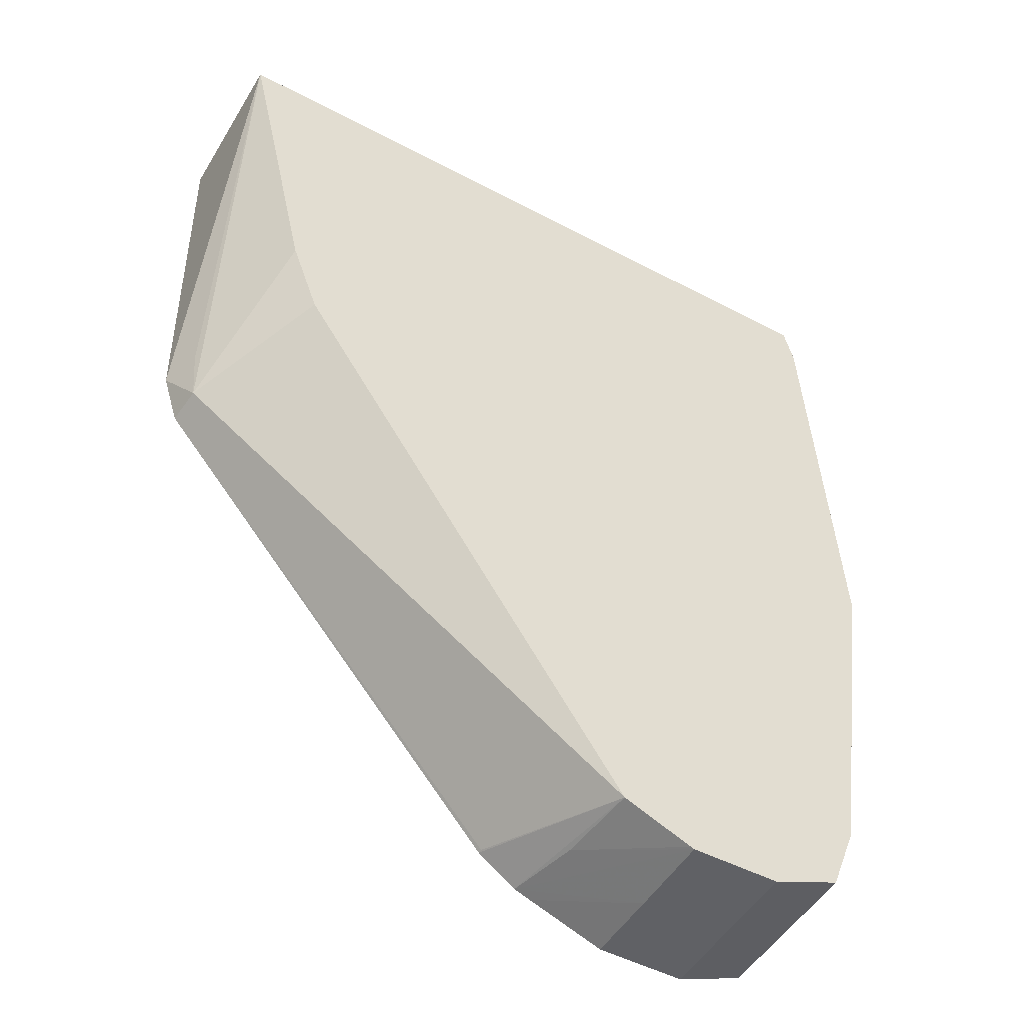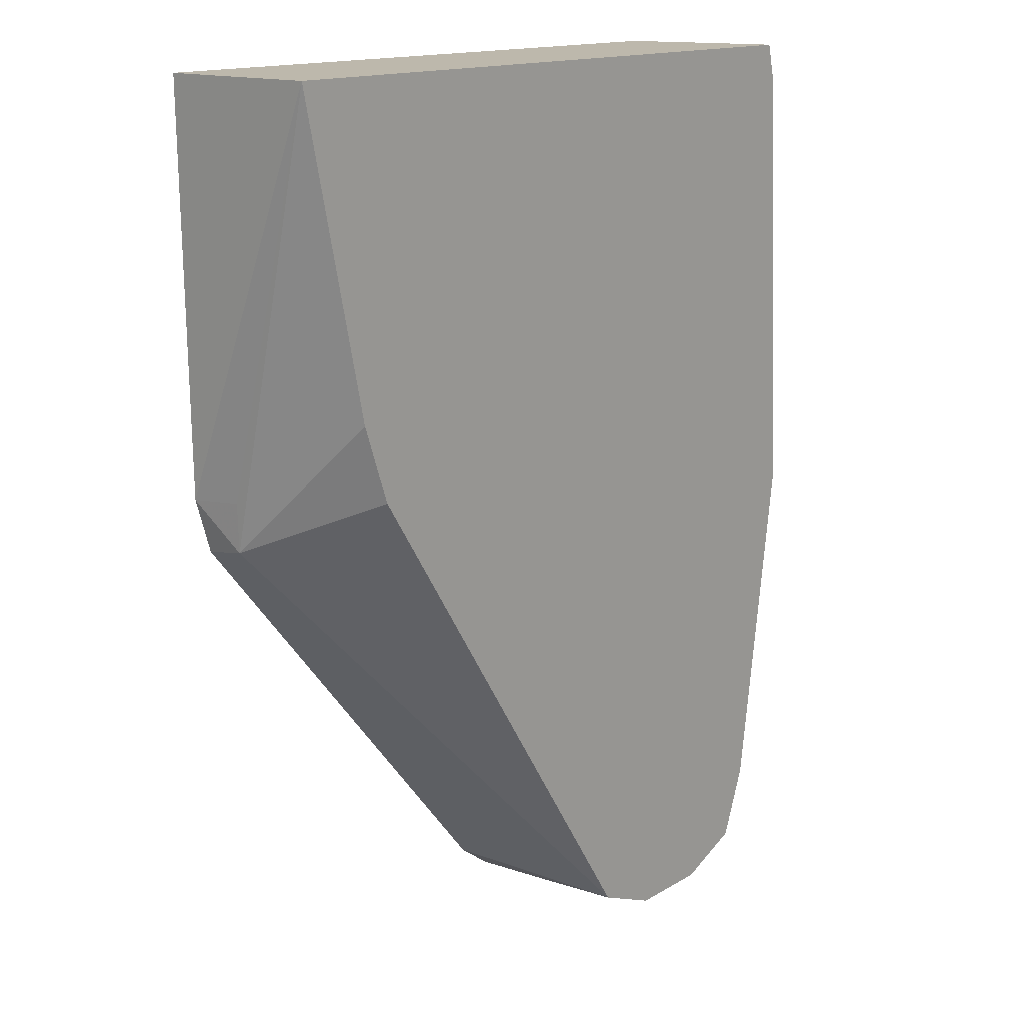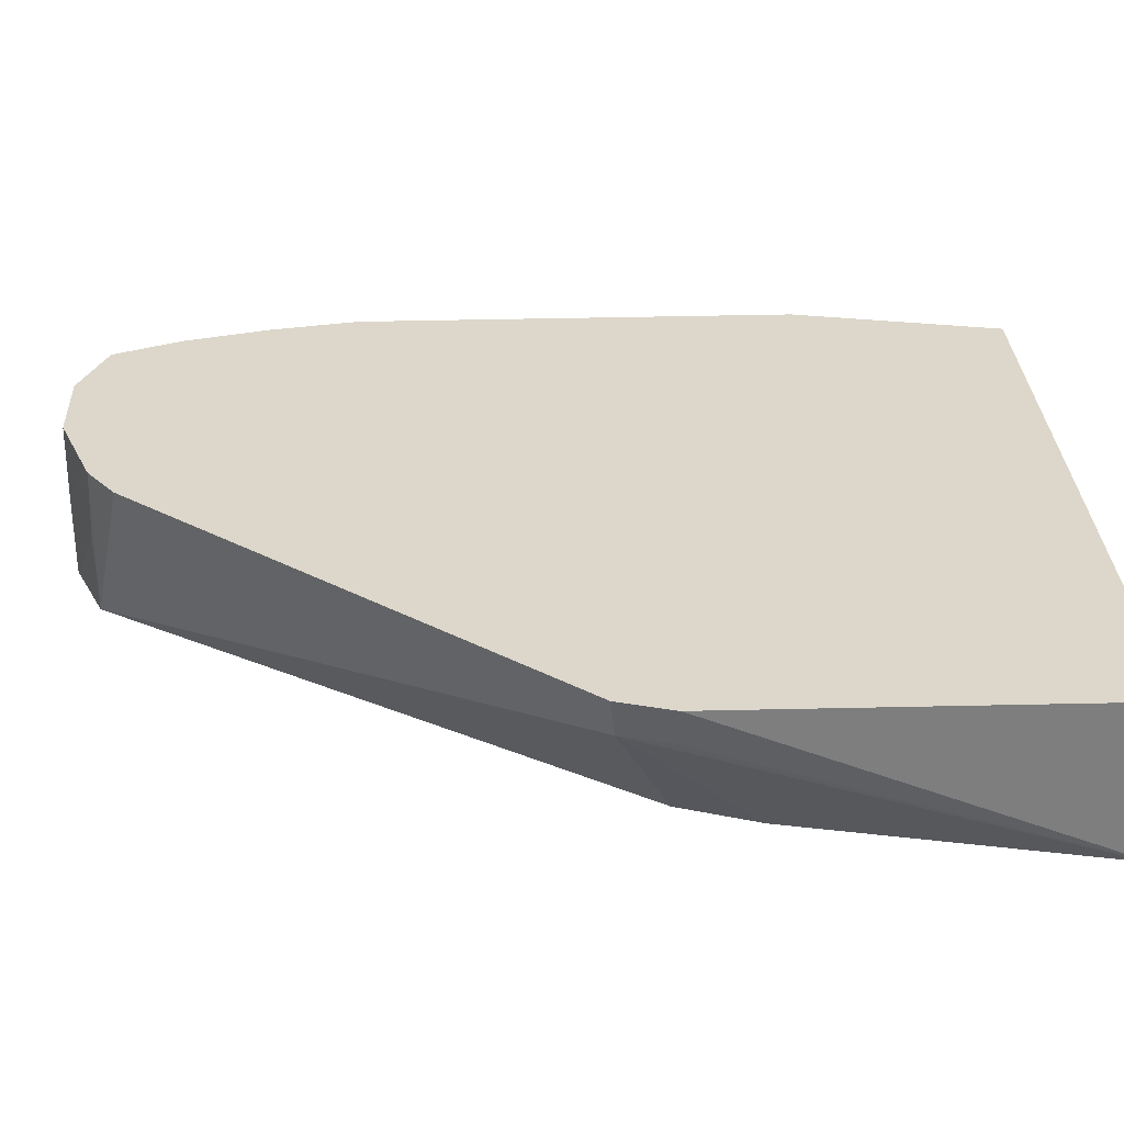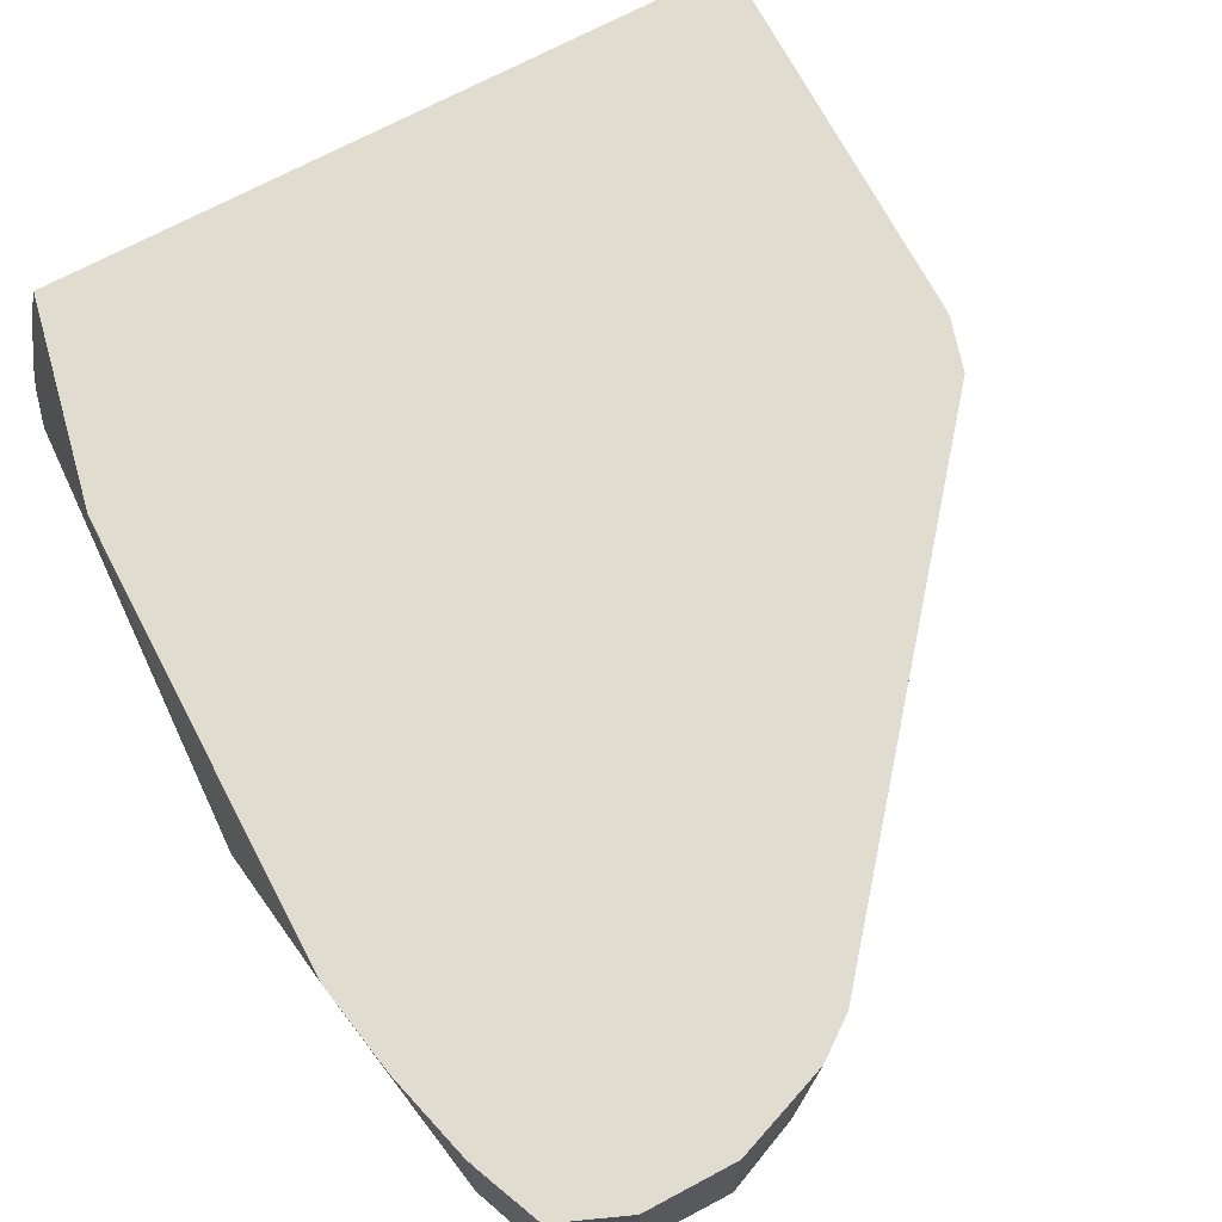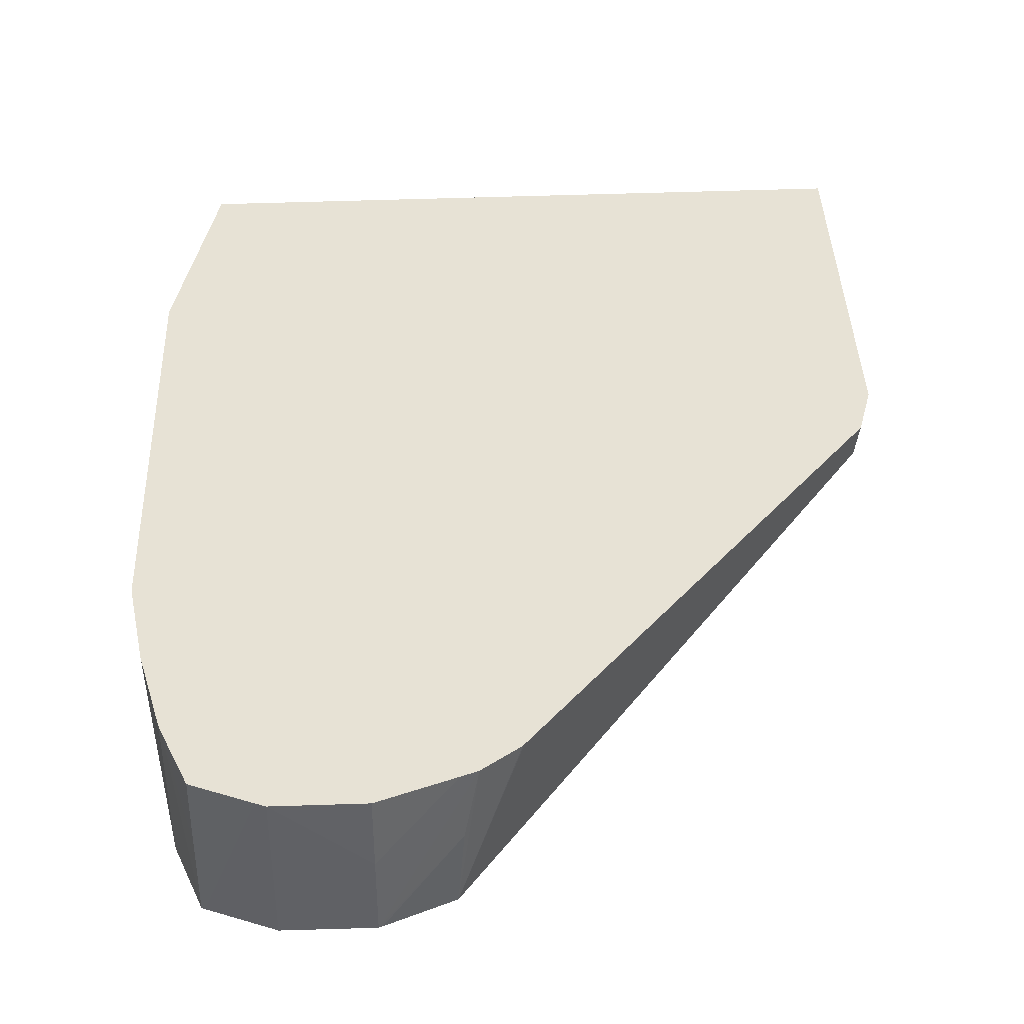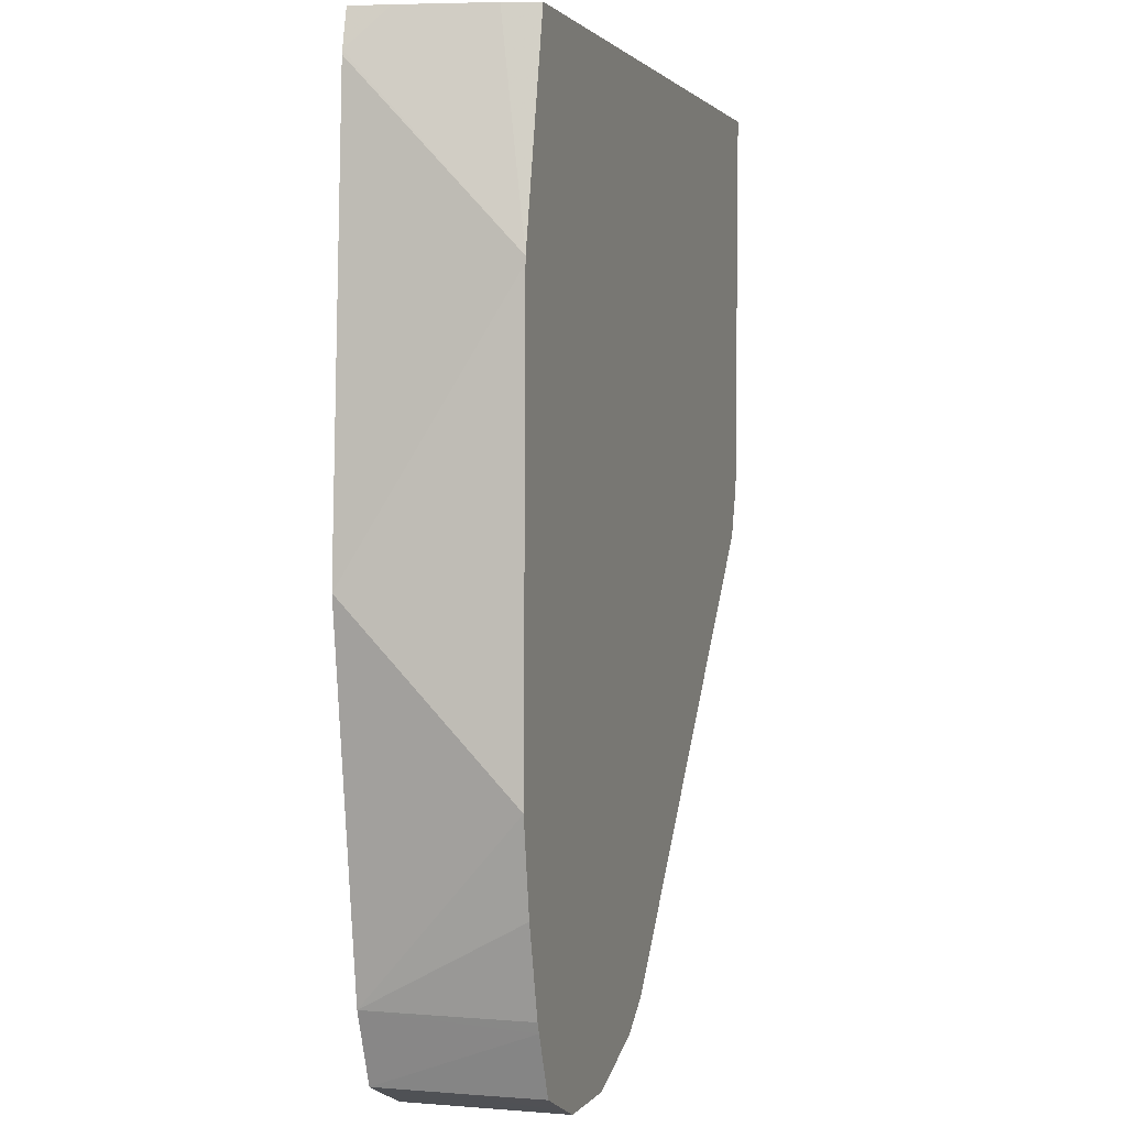
<metadata>
{"format":"obj","ext":"obj","renderer":"f3d","projection":"perspective","resolution":1024,"background":"white","views":[{"elev":-50.5,"azim":149.9,"up":"+Y"},{"elev":14.9,"azim":129.5,"up":"+Y"},{"elev":30.6,"azim":87.0,"up":"+Z"},{"elev":69.4,"azim":-28.5,"up":"+Z"},{"elev":40.1,"azim":-2.8,"up":"+Z"},{"elev":1.7,"azim":-72.6,"up":"+Y"}]}
</metadata>
<code>
v -0.01434 0.008364 -0.00456
v -0.01434 0.008408 -0.00456
v -0.01386 0.005081 -0.00456
v -0.0142 0.006722 -0.003074
v -0.01415 0.01084 -0.003074
v -0.01415 0.01089 -0.003074
v -0.01411 0.01247 -0.00456
v -0.0136 0.004417 -0.00456
v -0.01383 0.004986 -0.003074
v -0.01386 0.005081 -0.003074
v -0.01406 0.005888 -0.003074
v -0.01372 0.01285 -0.003074
v -0.0138 0.01285 -0.00339
v -0.01411 0.01251 -0.00456
v -0.01357 0.004404 -0.00456
v -0.0136 0.004418 -0.003777
v -0.0136 0.004421 -0.003074
v -0.007322 0.01285 -0.003074
v -0.01396 0.01285 -0.004211
v -0.01402 0.01285 -0.00456
v -0.01296 0.004148 -0.00456
v -0.01296 0.004149 -0.003777
v -0.01305 0.004189 -0.003074
v -0.00739 0.009184 -0.003074
v -0.007323 0.01285 -0.003343
v -0.007326 0.01285 -0.00456
v -0.01292 0.004147 -0.00456
v -0.01296 0.004151 -0.003074
v -0.007548 0.00868 -0.003074
v -0.007581 0.008719 -0.003406
v -0.007521 0.009184 -0.003456
v -0.007982 0.009955 -0.00456
v -0.01214 0.004137 -0.00456
v -0.01214 0.004137 -0.003777
v -0.01214 0.004144 -0.003074
v -0.01093 0.004707 -0.003074
v -0.01093 0.00471 -0.003113
v -0.01148 0.004407 -0.00456
v -0.008245 0.009224 -0.00456
v -0.01211 0.00415 -0.00456
v -0.01142 0.004406 -0.003777
v -0.01129 0.004452 -0.003074
v -0.01144 0.004396 -0.003074
f 1 2 7
f 1 7 14
f 1 14 20
f 1 20 26
f 1 26 32
f 1 32 39
f 1 39 38
f 1 38 40
f 1 40 33
f 1 33 27
f 1 27 21
f 1 21 15
f 1 15 8
f 1 8 3
f 1 3 4
f 1 4 5
f 1 5 2
f 2 5 6
f 2 6 7
f 3 8 9
f 3 9 10
f 3 10 11
f 3 11 4
f 4 11 10
f 4 10 9
f 4 9 17
f 4 17 23
f 4 23 28
f 4 28 35
f 4 35 43
f 4 43 42
f 4 42 36
f 4 36 29
f 4 29 24
f 4 24 18
f 4 18 12
f 4 12 6
f 4 6 5
f 6 12 13
f 6 13 14
f 6 14 7
f 8 15 16
f 8 16 9
f 9 16 17
f 12 18 25
f 12 25 26
f 12 26 20
f 12 20 19
f 12 19 13
f 13 19 14
f 14 19 20
f 15 21 22
f 15 22 23
f 15 23 16
f 16 23 17
f 18 24 25
f 21 27 22
f 22 28 23
f 22 27 28
f 24 29 30
f 24 30 31
f 24 31 26
f 24 26 25
f 26 31 30
f 26 30 32
f 27 33 34
f 27 34 28
f 28 34 35
f 29 36 37
f 29 37 38
f 29 38 30
f 30 39 32
f 30 38 39
f 33 40 41
f 33 41 42
f 33 42 34
f 34 42 43
f 34 43 35
f 36 42 38
f 36 38 37
f 38 42 41
f 38 41 40

</code>
